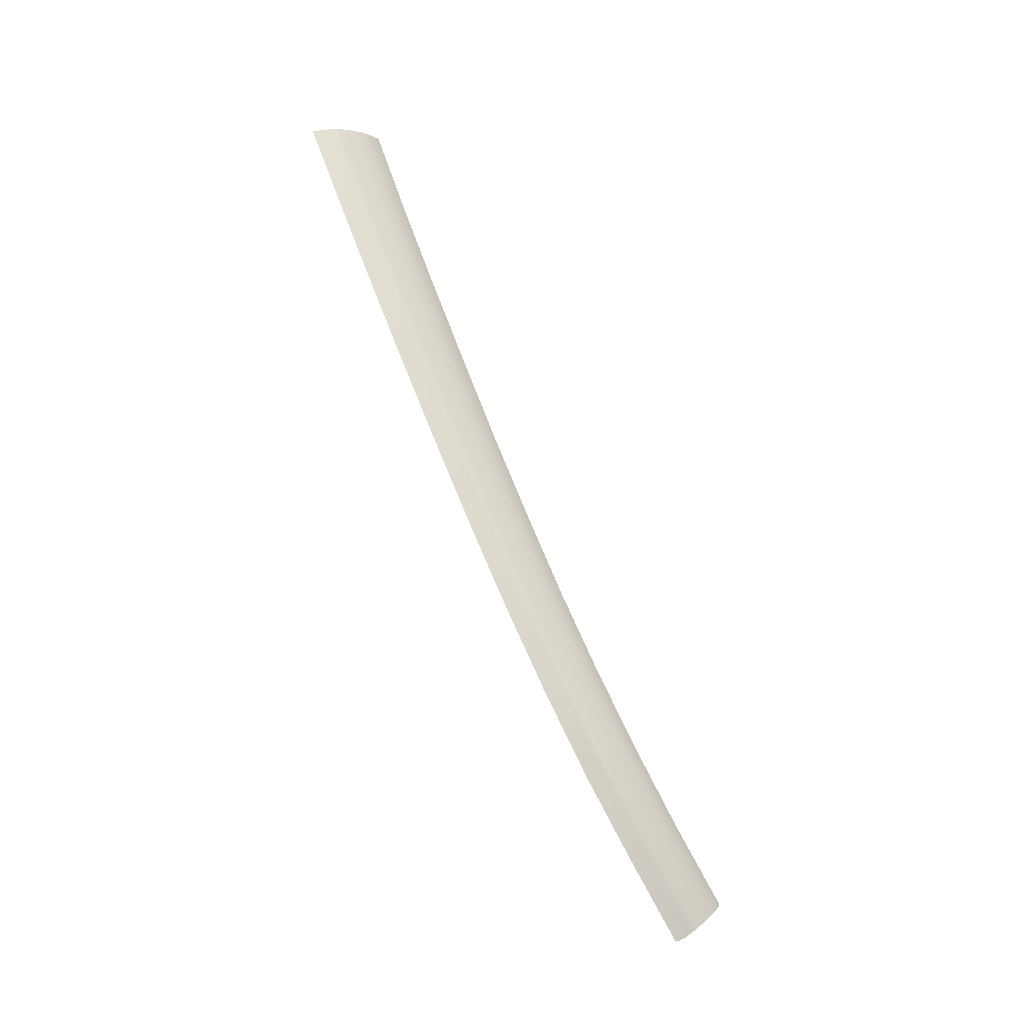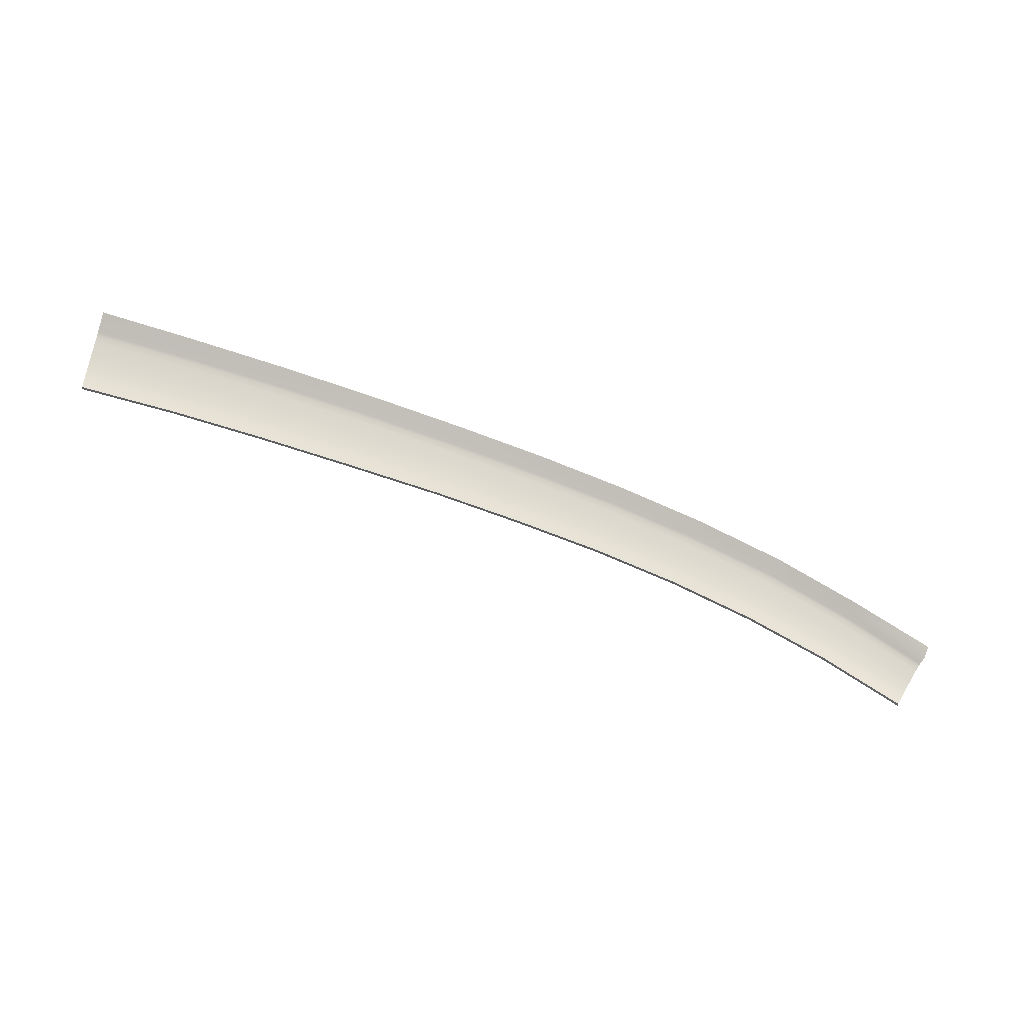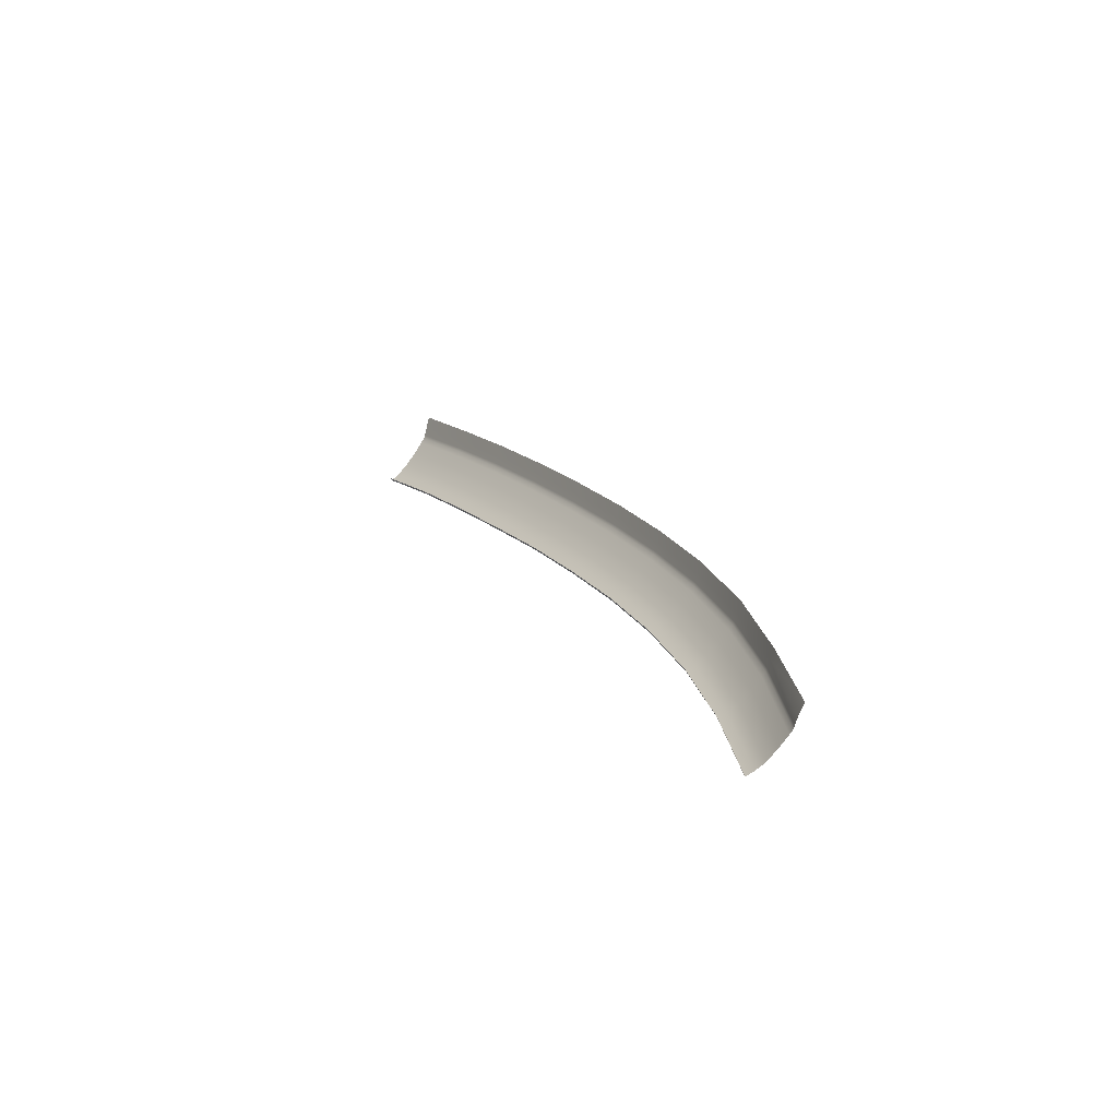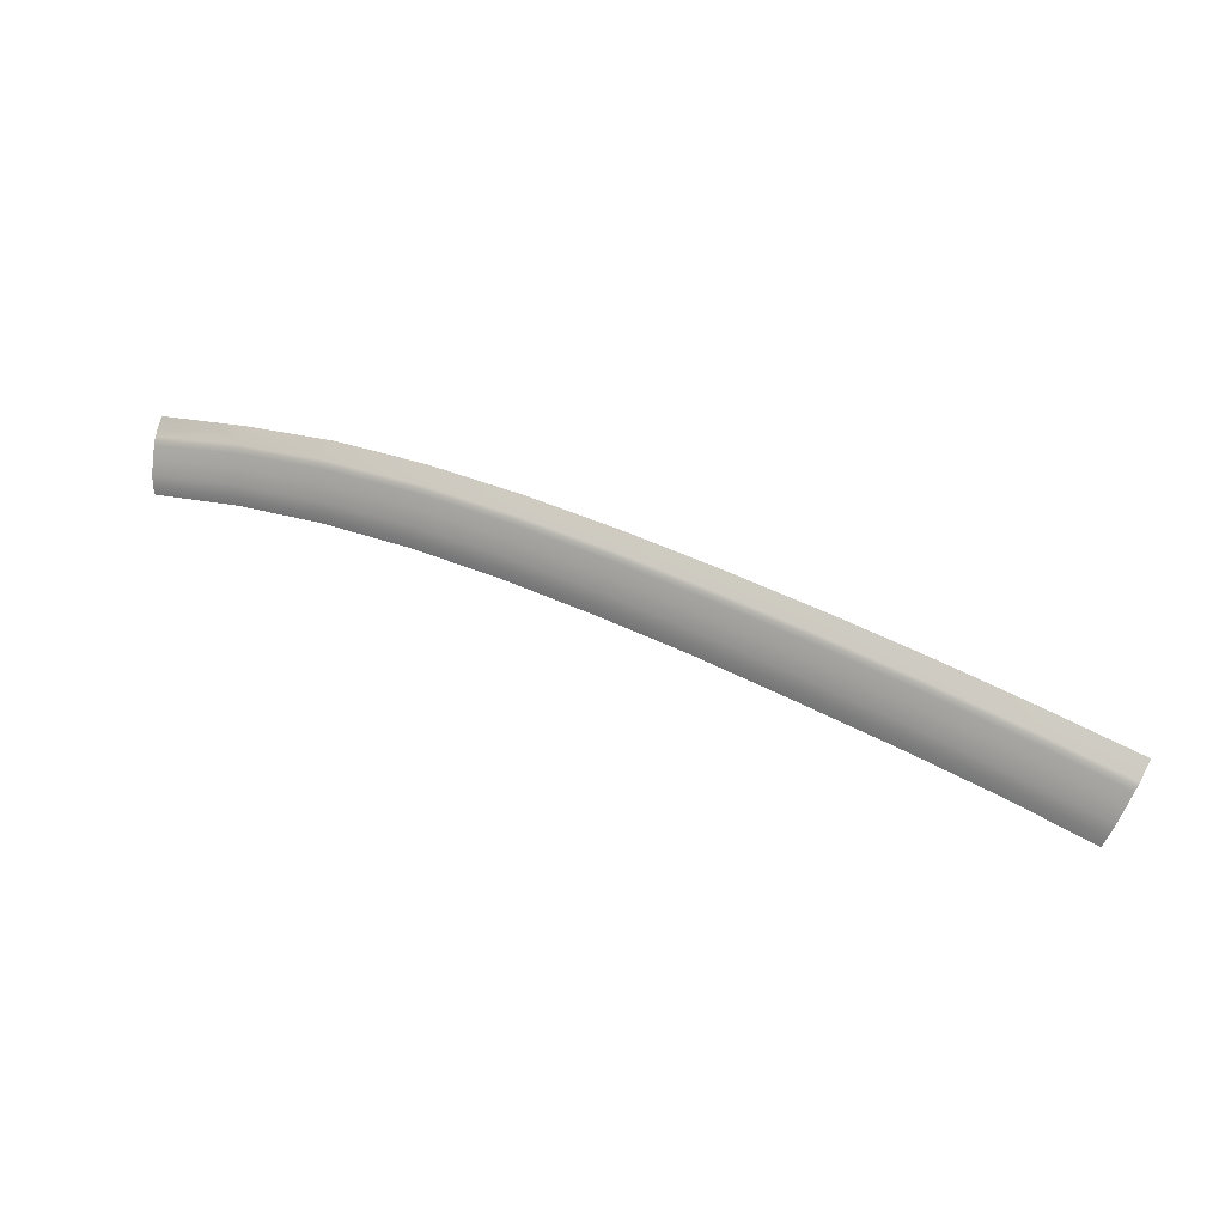
<metadata>
{"format":"obj","ext":"obj","renderer":"f3d","projection":"perspective","resolution":1024,"background":"white","views":[{"elev":72.9,"azim":69.3,"up":"+Y"},{"elev":-70.1,"azim":-18.5,"up":"+Y"},{"elev":14.8,"azim":64.2,"up":"+Z"},{"elev":66.4,"azim":-153.9,"up":"+Y"}]}
</metadata>
<code>
v  15.9 81.12 -66.55
v  16.06 81.32 -65.7
v  25.25 78.8 -67.86
v  25.44 78.96 -67.03
v  34.61 75.65 -69.53
v  34.84 75.76 -68.72
v  34.94 76.33 -67.52
v  25.69 79.15 -65.97
v  16.26 81.57 -64.6
v  -23.55 84.57 -64.17
v  -23.53 84.84 -63.29
v  -13.54 84.25 -64.44
v  -13.49 84.51 -63.57
v  -3.656 83.65 -64.89
v  -3.576 83.89 -64.03
v  -3.473 84.19 -62.91
v  -13.43 84.83 -62.45
v  -23.5 85.19 -62.15
v  -3.69 83.53 -65.24
v  -13.56 84.13 -64.79
v  -23.56 84.45 -64.53
v  -23.58 84.1 -64.99
v  -13.59 83.78 -65.25
v  -3.742 83.2 -65.69
v  -23.69 80.82 -68.45
v  -33.85 80.91 -68.34
v  -23.66 81.93 -67.54
v  -33.85 82.04 -67.41
v  -44.17 81.97 -67.39
v  -44.14 80.84 -68.34
v  -44.11 79.9 -68.97
v  -33.85 79.98 -68.96
v  -23.58 79.98 -69.01
v  15.83 81.02 -66.9
v  25.17 78.72 -68.2
v  15.71 80.72 -67.34
v  25.03 78.44 -68.64
v  34.38 75.33 -70.3
v  34.52 75.59 -69.86
v  6.073 82.24 -66.37
v  6.162 82.56 -65.92
v  6.212 82.67 -65.57
v  -44.21 84.95 -63.02
v  -33.81 85 -63.1
v  -44.2 84.67 -63.92
v  -33.82 84.72 -63.99
v  -33.8 85.35 -61.94
v  -44.21 85.31 -61.84
v  -13.9 79.7 -69.24
v  -13.83 80.59 -68.65
v  -4.309 79.24 -69.59
v  -4.19 80.1 -69.03
v  -4.043 81.15 -68.17
v  -13.75 81.67 -67.76
v  -33.82 84.59 -64.35
v  -65.07 84.2 -63.15
v  -54.6 84.68 -63.03
v  -65.03 83.92 -64.11
v  -54.58 84.41 -63.95
v  -44.2 84.54 -64.29
v  -44.2 84.18 -64.76
v  -33.83 84.23 -64.82
v  -54.63 85.04 -61.84
v  -65.12 84.57 -61.9
v  14.47 77.08 -71.12
v  14.7 77.87 -70.61
v  23.64 75.03 -72.33
v  23.91 75.77 -71.85
v  32.87 72.2 -73.9
v  33.17 72.88 -73.44
v  33.55 73.72 -72.66
v  24.25 76.67 -71.05
v  15.01 78.83 -69.78
v  34.01 74.62 -71.42
v  24.68 77.66 -69.79
v  15.39 79.89 -68.5
v  6.33 82.89 -64.72
v  6.481 83.18 -63.61
v  -64.6 80.09 -68.72
v  -54.4 80.6 -68.45
v  -64.47 79.14 -69.39
v  -54.34 79.66 -69.09
v  -54.46 81.73 -67.49
v  -64.74 81.22 -67.73
v  -44.19 83.21 -66
v  -54.55 83.92 -64.81
v  -54.51 82.95 -66.07
v  -64.97 83.43 -64.99
v  -64.87 82.45 -66.27
v  -65.01 83.79 -64.5
v  -54.57 84.28 -64.32
v  -33.84 83.26 -66.04
v  -23.61 83.14 -66.19
v  -3.877 82.29 -66.86
v  -13.66 82.85 -66.44
v  5.152 78.43 -70.21
v  5.33 79.25 -69.68
v  5.562 80.26 -68.83
v  5.842 81.37 -67.54
g X3088_18A5_L_DaS_X3088_18A5_L
f 1 2 3
f 3 2 4
f 3 4 5
f 5 4 6
f 6 4 7
f 7 4 8
f 8 4 9
f 9 4 2
f 10 11 12
f 12 11 13
f 12 13 14
f 14 13 15
f 16 15 17
f 17 15 13
f 18 17 11
f 11 17 13
f 14 19 12
f 12 19 20
f 10 12 21
f 21 12 20
f 22 21 23
f 23 21 20
f 24 23 19
f 19 23 20
f 25 26 27
f 27 26 28
f 29 28 30
f 30 28 26
f 30 26 31
f 31 26 32
f 33 32 25
f 25 32 26
f 34 35 36
f 36 35 37
f 38 37 39
f 39 37 35
f 5 39 3
f 3 39 35
f 3 35 1
f 1 35 34
f 24 19 40
f 40 19 41
f 40 41 36
f 36 41 34
f 1 34 42
f 42 34 41
f 42 41 14
f 14 41 19
f 43 44 45
f 45 44 46
f 10 46 11
f 11 46 44
f 11 44 18
f 18 44 47
f 48 47 43
f 43 47 44
f 49 50 51
f 51 50 52
f 53 52 54
f 54 52 50
f 54 50 27
f 27 50 25
f 25 50 33
f 33 50 49
f 10 21 46
f 46 21 55
f 56 57 58
f 58 57 59
f 45 59 43
f 43 59 57
f 45 46 60
f 60 46 55
f 61 60 62
f 62 60 55
f 22 62 21
f 21 62 55
f 43 57 48
f 48 57 63
f 64 63 56
f 56 63 57
f 65 66 67
f 67 66 68
f 69 67 70
f 70 67 68
f 70 68 71
f 71 68 72
f 73 72 66
f 66 72 68
f 74 75 38
f 38 75 37
f 36 37 76
f 76 37 75
f 76 75 73
f 73 75 72
f 71 72 74
f 74 72 75
f 14 15 42
f 42 15 77
f 42 77 1
f 1 77 2
f 9 2 78
f 78 2 77
f 79 80 81
f 81 80 82
f 31 82 30
f 30 82 80
f 30 80 29
f 29 80 83
f 84 83 79
f 79 83 80
f 61 85 86
f 86 85 87
f 88 86 89
f 89 86 87
f 89 87 84
f 84 87 83
f 83 87 29
f 29 87 85
f 78 77 16
f 16 77 15
f 88 90 86
f 86 90 91
f 61 86 60
f 60 86 91
f 45 60 59
f 59 60 91
f 29 85 28
f 28 85 92
f 27 28 93
f 93 28 92
f 93 92 22
f 22 92 62
f 61 62 85
f 85 62 92
f 24 94 23
f 23 94 95
f 22 23 93
f 93 23 95
f 27 93 54
f 54 93 95
f 54 95 53
f 53 95 94
f 58 59 90
f 90 59 91
f 51 52 96
f 96 52 97
f 96 97 65
f 65 97 66
f 73 66 98
f 98 66 97
f 98 97 53
f 53 97 52
f 53 94 98
f 98 94 99
f 98 99 73
f 73 99 76
f 36 76 40
f 40 76 99
f 40 99 24
f 24 99 94
v  -44.11 79.72 -68.69
v  -54.34 79.49 -68.81
v  -44.11 79.9 -68.97
v  -54.34 79.66 -69.09
v  -64.47 78.96 -69.11
v  -64.47 79.14 -69.39
v  -23.57 79.8 -68.73
v  -33.84 79.8 -68.68
v  -23.58 79.98 -69.01
v  -33.85 79.98 -68.96
v  32.87 72.04 -73.61
v  23.64 74.86 -72.04
v  32.87 72.2 -73.9
v  23.64 75.03 -72.33
v  -4.306 79.07 -69.31
v  -13.9 79.53 -68.95
v  -4.309 79.24 -69.59
v  -13.9 79.7 -69.24
v  5.156 78.26 -69.93
v  5.152 78.43 -70.21
v  14.47 76.91 -70.83
v  14.47 77.08 -71.12
g X3088_18A5_L_DaS_X3088_18A5_L_E
f 100 101 102
f 102 101 103
f 101 104 103
f 103 104 105
f 106 107 108
f 108 107 109
f 107 100 109
f 109 100 102
f 110 111 112
f 112 111 113
f 114 115 116
f 116 115 117
f 118 114 119
f 119 114 116
f 111 120 113
f 113 120 121
f 120 118 121
f 121 118 119
f 115 106 117
f 117 106 108

</code>
